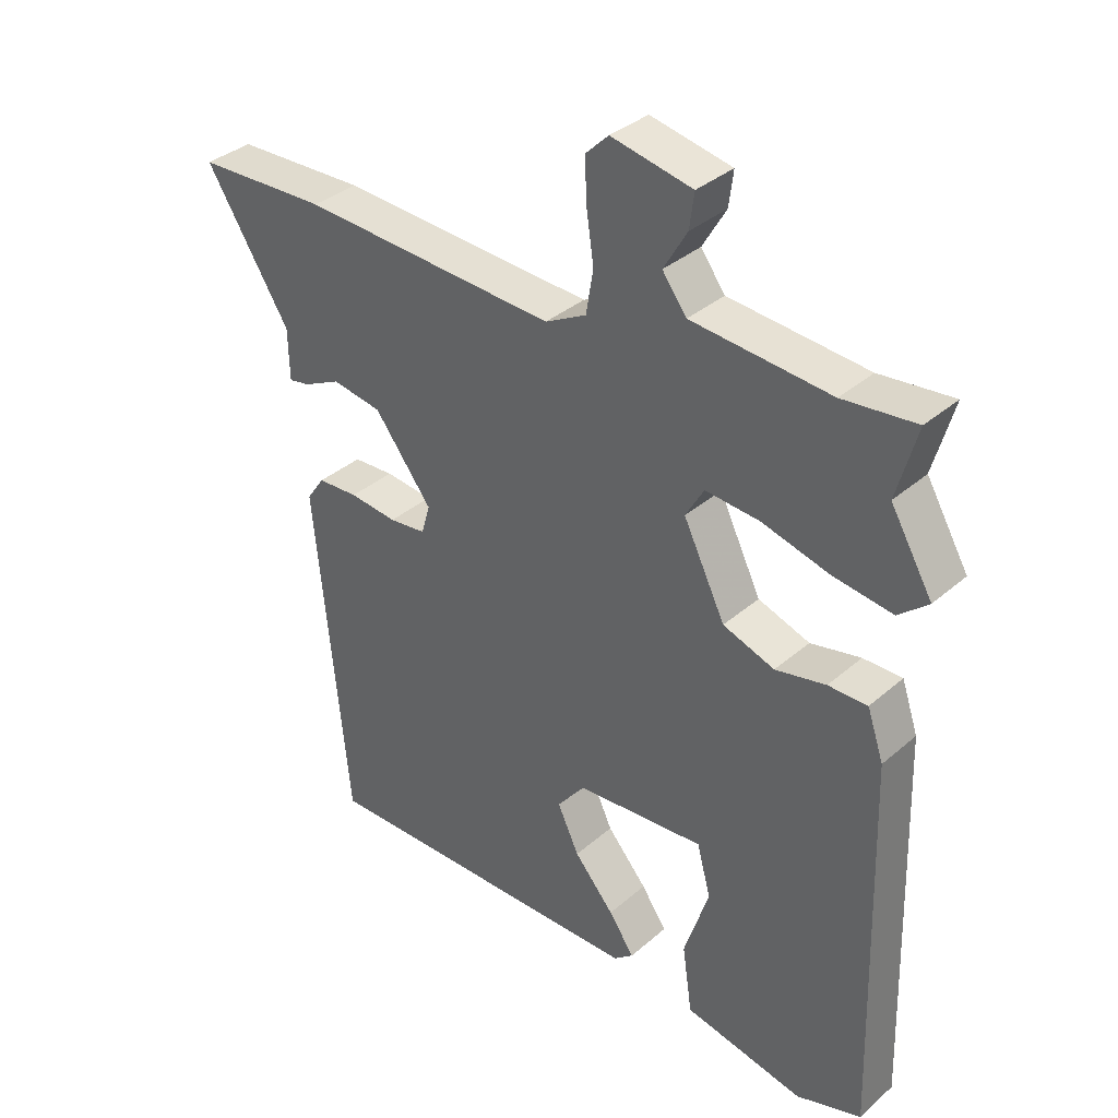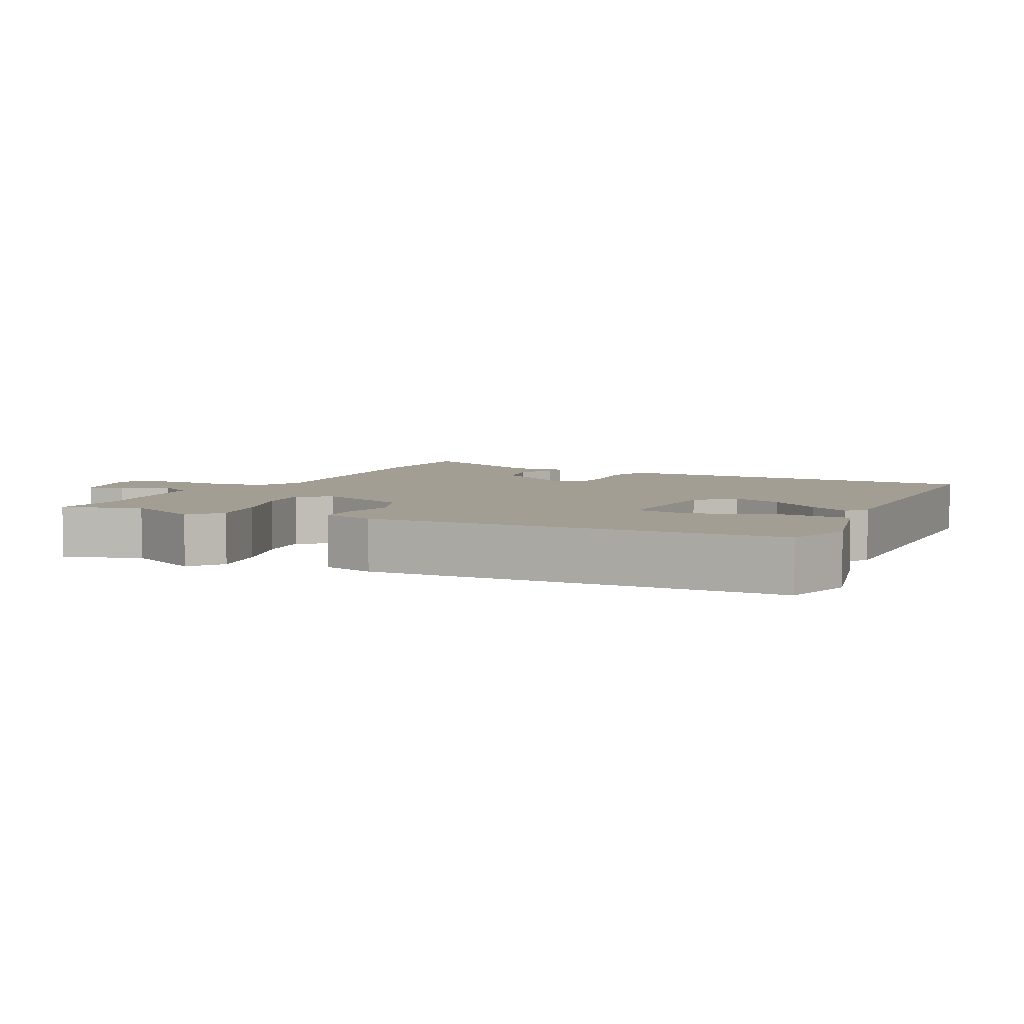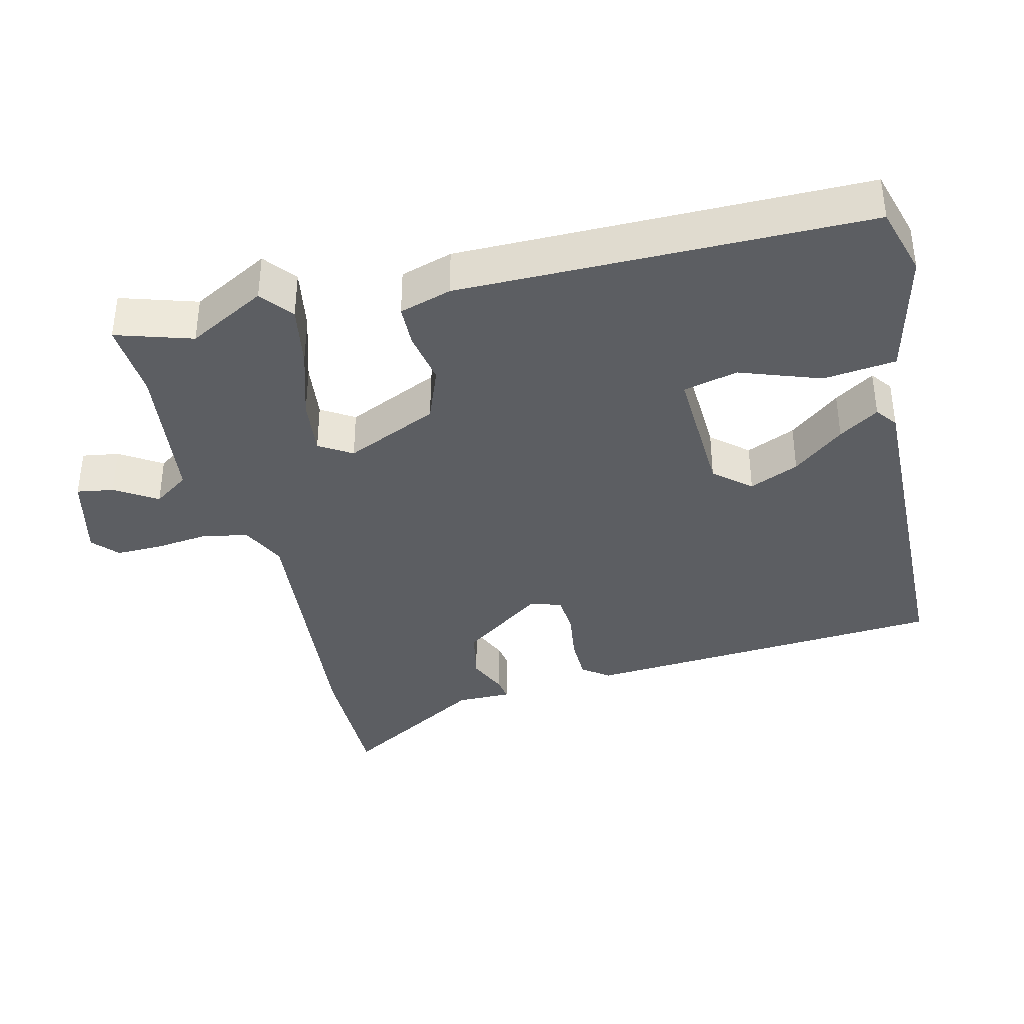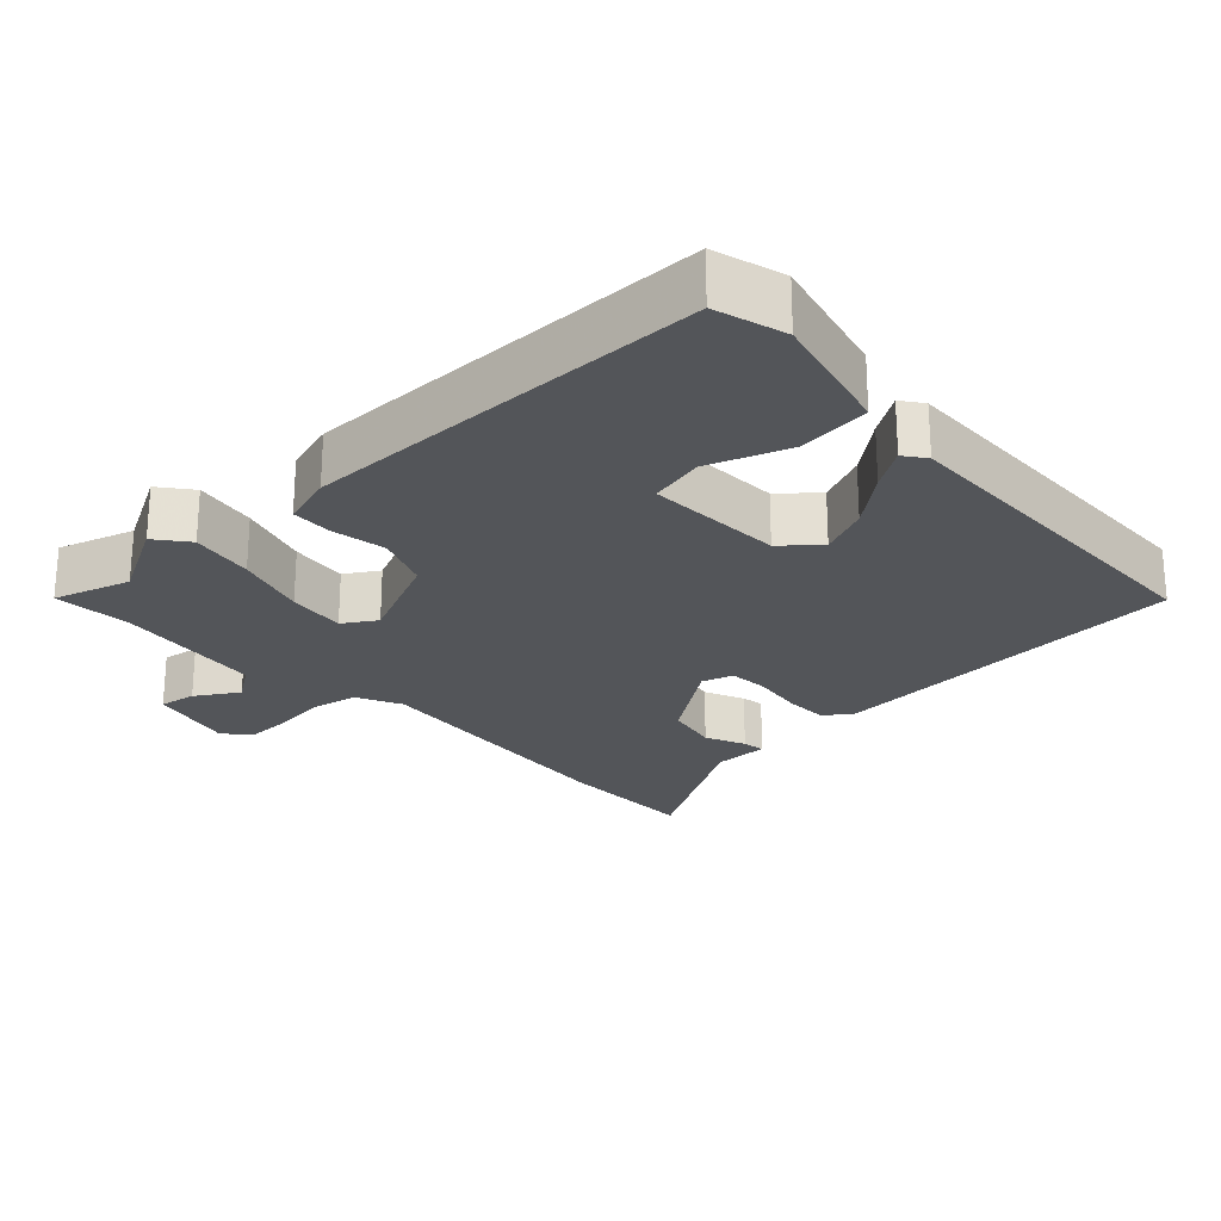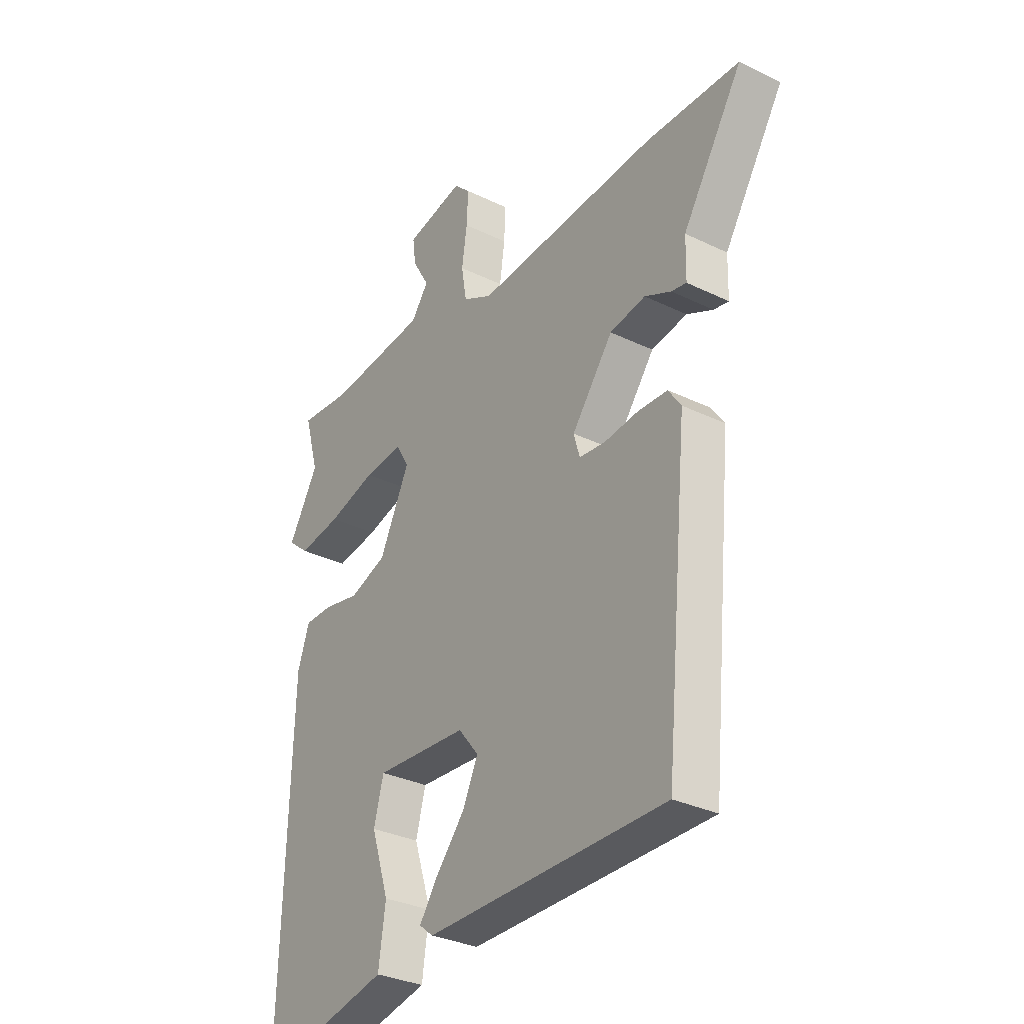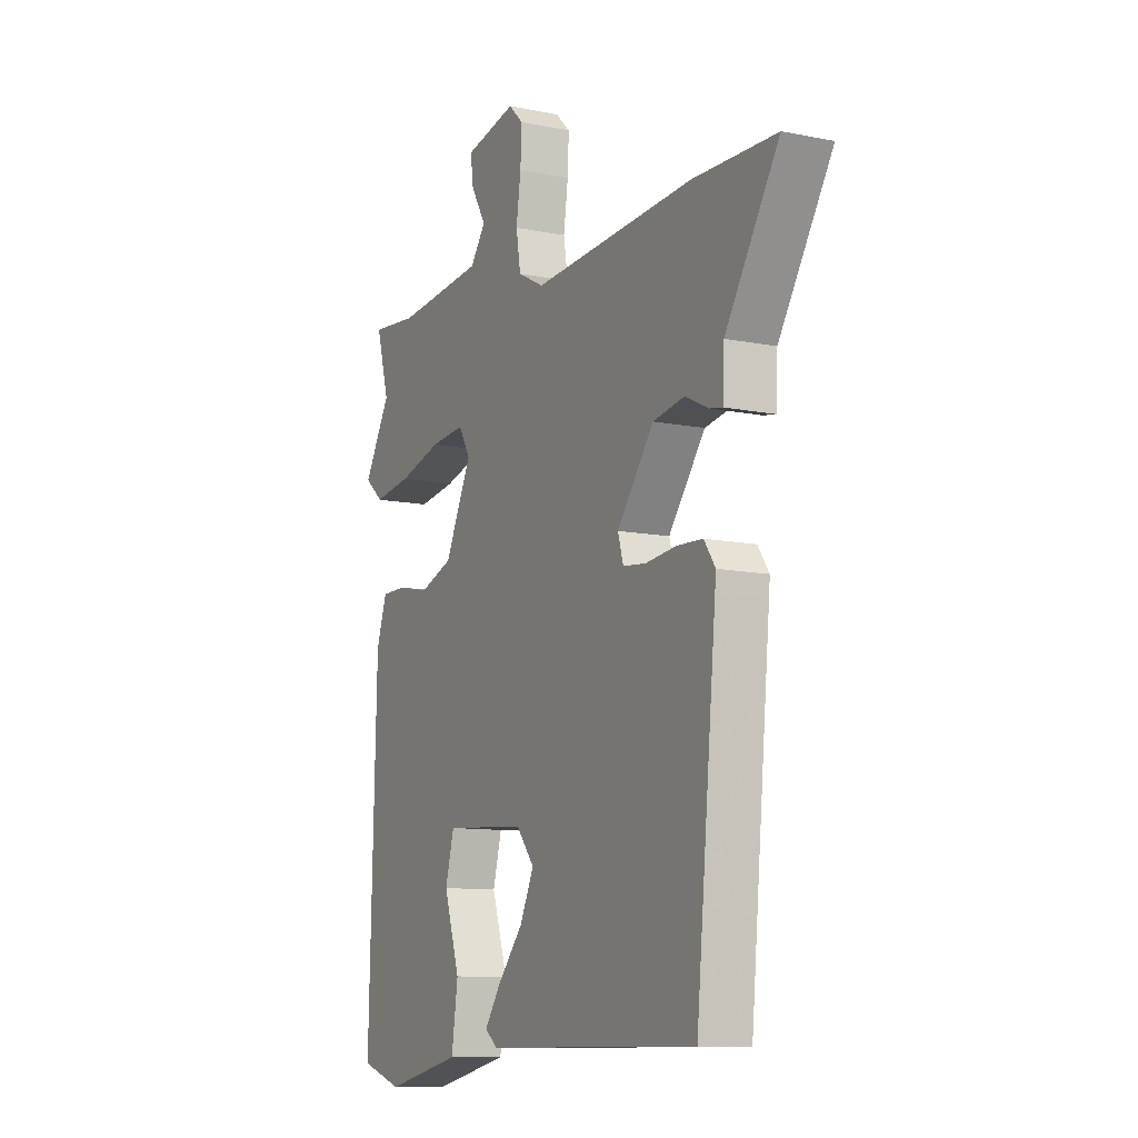
<metadata>
{"format":"obj","ext":"obj","renderer":"f3d","projection":"perspective","resolution":1024,"background":"white","views":[{"elev":35.2,"azim":41.2,"up":"+Z"},{"elev":5.0,"azim":113.7,"up":"+Y"},{"elev":-37.9,"azim":102.0,"up":"+Y"},{"elev":-24.2,"azim":131.3,"up":"+Y"},{"elev":-31.9,"azim":-124.4,"up":"+Z"},{"elev":-10.7,"azim":-117.0,"up":"+Z"}]}
</metadata>
<code>
v 0.516 0.07 0.557
v 0.485 0.07 0.447
v 0.549 0.07 0.337
v 0.504 0.07 0.299
v 0.413 0.07 0.312
v 0.31 0.07 0.34
v 0.227 0.07 0.347
v 0.199 0.07 0.299
v 0.263 0.07 0.168
v 0.342 0.07 0.14
v 0.419 0.07 0.156
v 0.479 0.07 0.156
v 0.504 0.07 0.082
v 0.521 0.07 -0.503
v 0.421 0.07 -0.535
v 0.237 0.07 -0.496
v 0.222 0.07 -0.392
v 0.26 0.07 -0.275
v 0.239 0.07 -0.197
v 0.043 0.07 -0.211
v 0 0.07 -0.264
v 0.033 0.07 -0.334
v 0.094 0.07 -0.405
v 0.133 0.07 -0.461
v 0.103 0.07 -0.485
v -0.408 0.07 -0.487
v -0.459 0.07 0.035
v -0.432 0.07 0.074
v -0.37 0.07 0.077
v -0.297 0.07 0.069
v -0.241 0.07 0.075
v -0.228 0.07 0.12
v -0.316 0.07 0.235
v -0.392 0.07 0.248
v -0.448 0.07 0.221
v -0.48 0.07 0.215
v -0.482 0.07 0.294
v -0.61 0.07 0.497
v -0.411 0.07 0.503
v -0.021 0.07 0.48
v 0.042 0.07 0.513
v 0.053 0.07 0.579
v 0.042 0.07 0.655
v 0.039 0.07 0.721
v 0.074 0.07 0.755
v 0.198 0.07 0.729
v 0.191 0.07 0.676
v 0.155 0.07 0.615
v 0.192 0.07 0.565
v 0.404 0.07 0.546
v 0.516 0 0.557
v 0.485 0 0.447
v 0.549 0 0.337
v 0.504 0 0.299
v 0.413 0 0.312
v 0.31 0 0.34
v 0.227 0 0.347
v 0.199 0 0.299
v 0.263 0 0.168
v 0.342 0 0.14
v 0.419 0 0.156
v 0.479 0 0.156
v 0.504 0 0.082
v 0.521 0 -0.503
v 0.421 0 -0.535
v 0.237 0 -0.496
v 0.222 0 -0.392
v 0.26 0 -0.275
v 0.239 0 -0.197
v 0.043 0 -0.211
v 0 0 -0.264
v 0.033 0 -0.334
v 0.094 0 -0.405
v 0.133 0 -0.461
v 0.103 0 -0.485
v -0.408 0 -0.487
v -0.459 0 0.035
v -0.432 0 0.074
v -0.37 0 0.077
v -0.297 0 0.069
v -0.241 0 0.075
v -0.228 0 0.12
v -0.316 0 0.235
v -0.392 0 0.248
v -0.448 0 0.221
v -0.48 0 0.215
v -0.482 0 0.294
v -0.61 0 0.497
v -0.411 0 0.503
v -0.021 0 0.48
v 0.042 0 0.513
v 0.053 0 0.579
v 0.042 0 0.655
v 0.039 0 0.721
v 0.074 0 0.755
v 0.198 0 0.729
v 0.191 0 0.676
v 0.155 0 0.615
v 0.192 0 0.565
v 0.404 0 0.546
f 45 46 47 48
f 43 44 45 48
f 42 43 48 49
f 41 42 49
f 40 41 49 50
f 37 38 39 40
f 34 35 36 37
f 33 34 37 40
f 32 33 40 50
f 27 28 29 30
f 27 30 31
f 26 27 31
f 25 26 31
f 22 23 24 25
f 21 22 25 31
f 20 21 31 32
f 15 16 17 18
f 15 18 19
f 14 15 19
f 13 14 19
f 10 11 12 13
f 9 10 13 19
f 8 9 19 20
f 3 4 5 6
f 2 3 6 7
f 1 2 7
f 50 1 7
f 32 50 7
f 8 20 32
f 7 8 32
f 98 97 96 95
f 98 95 94 93
f 99 98 93 92
f 99 92 91
f 100 99 91 90
f 90 89 88 87
f 87 86 85 84
f 90 87 84 83
f 100 90 83 82
f 80 79 78 77
f 81 80 77
f 81 77 76
f 81 76 75
f 75 74 73 72
f 81 75 72 71
f 82 81 71 70
f 68 67 66 65
f 69 68 65
f 69 65 64
f 69 64 63
f 63 62 61 60
f 69 63 60 59
f 70 69 59 58
f 56 55 54 53
f 57 56 53 52
f 57 52 51
f 57 51 100
f 57 100 82
f 82 70 58
f 82 58 57
f 1 51 52 2
f 2 52 53 3
f 3 53 54 4
f 4 54 55 5
f 5 55 56 6
f 6 56 57 7
f 7 57 58 8
f 8 58 59 9
f 9 59 60 10
f 10 60 61 11
f 11 61 62 12
f 12 62 63 13
f 13 63 64 14
f 14 64 65 15
f 15 65 66 16
f 16 66 67 17
f 17 67 68 18
f 18 68 69 19
f 19 69 70 20
f 20 70 71 21
f 21 71 72 22
f 22 72 73 23
f 23 73 74 24
f 24 74 75 25
f 25 75 76 26
f 26 76 77 27
f 27 77 78 28
f 28 78 79 29
f 29 79 80 30
f 30 80 81 31
f 31 81 82 32
f 32 82 83 33
f 33 83 84 34
f 34 84 85 35
f 35 85 86 36
f 36 86 87 37
f 37 87 88 38
f 38 88 89 39
f 39 89 90 40
f 40 90 91 41
f 41 91 92 42
f 42 92 93 43
f 43 93 94 44
f 44 94 95 45
f 45 95 96 46
f 46 96 97 47
f 47 97 98 48
f 48 98 99 49
f 49 99 100 50
f 50 100 51 1

</code>
